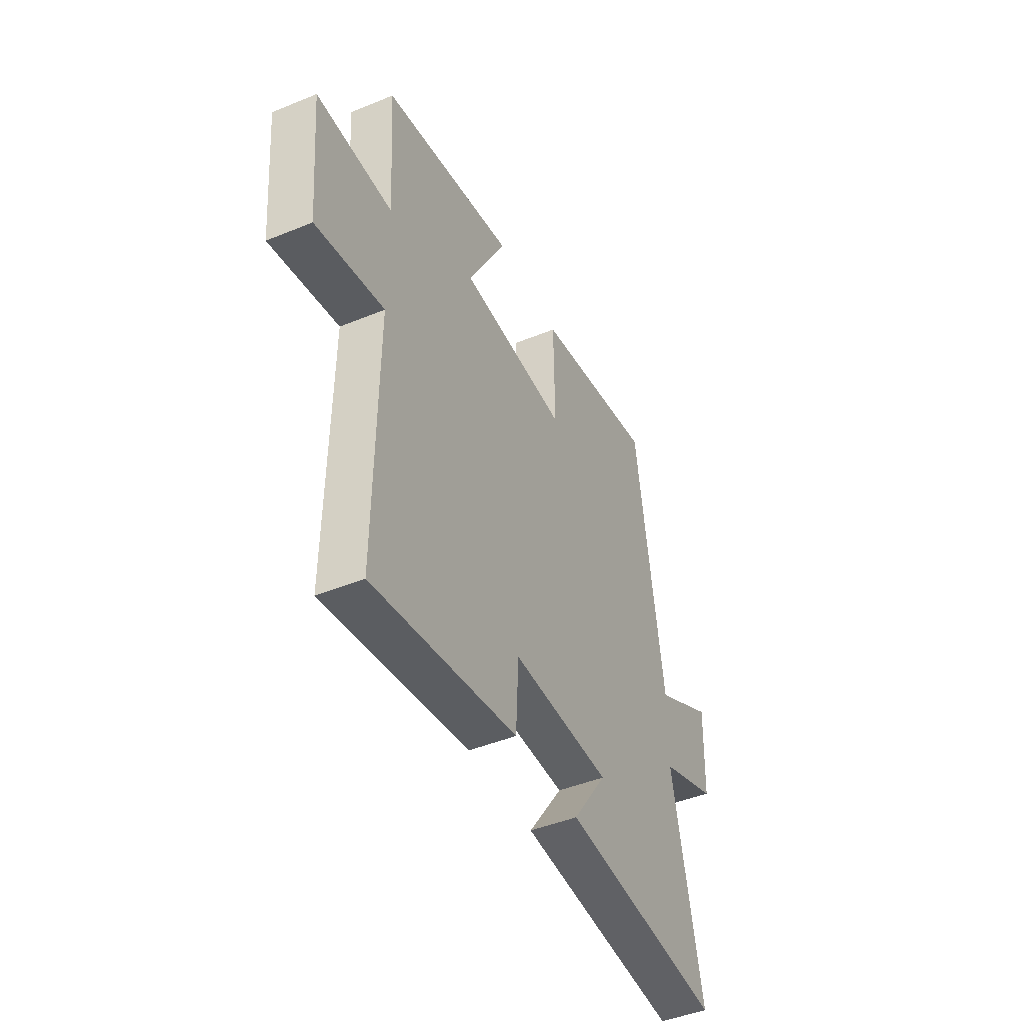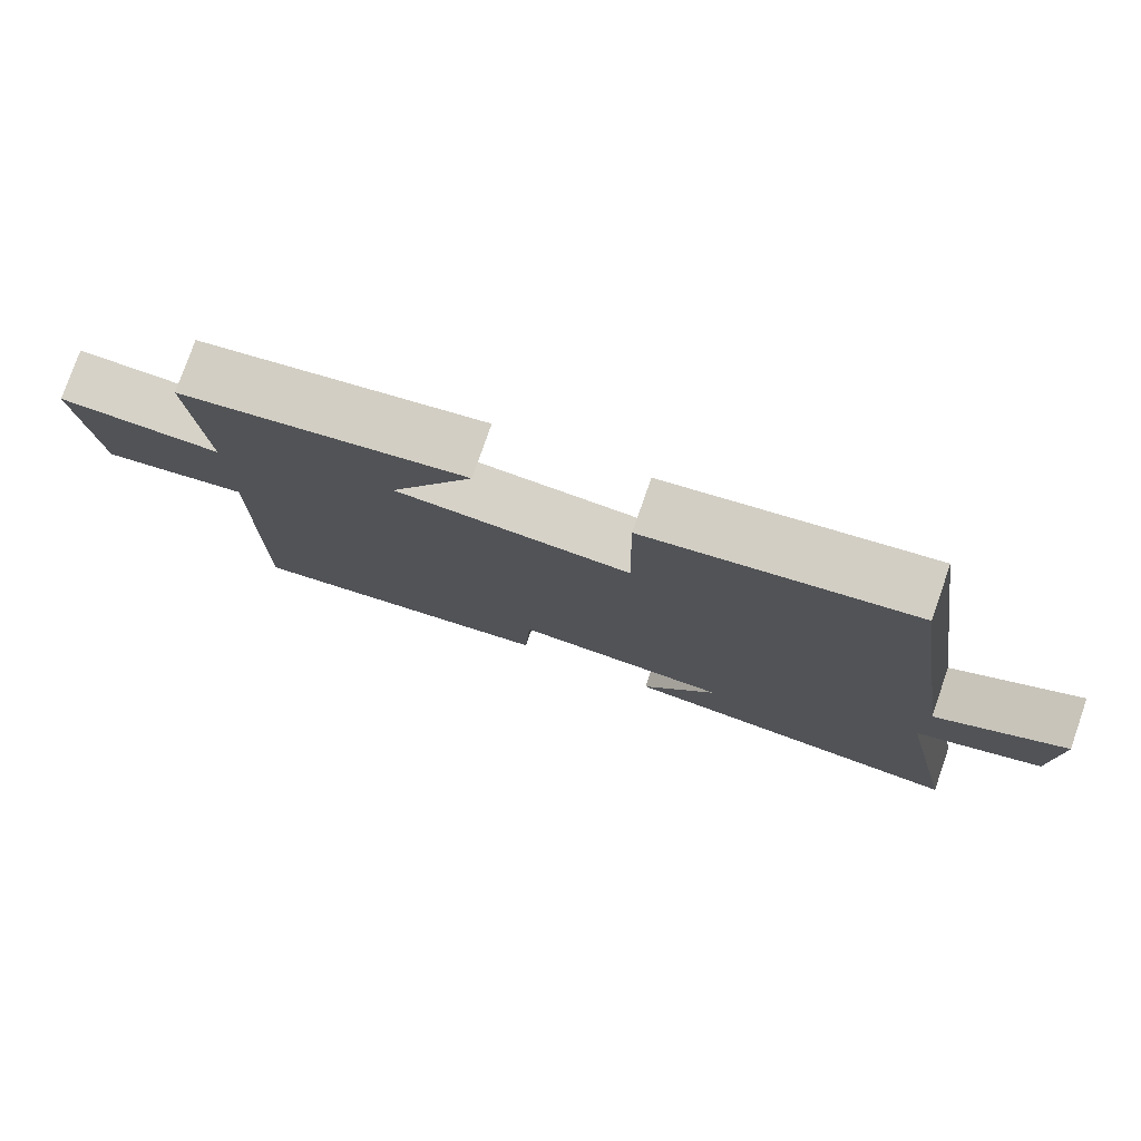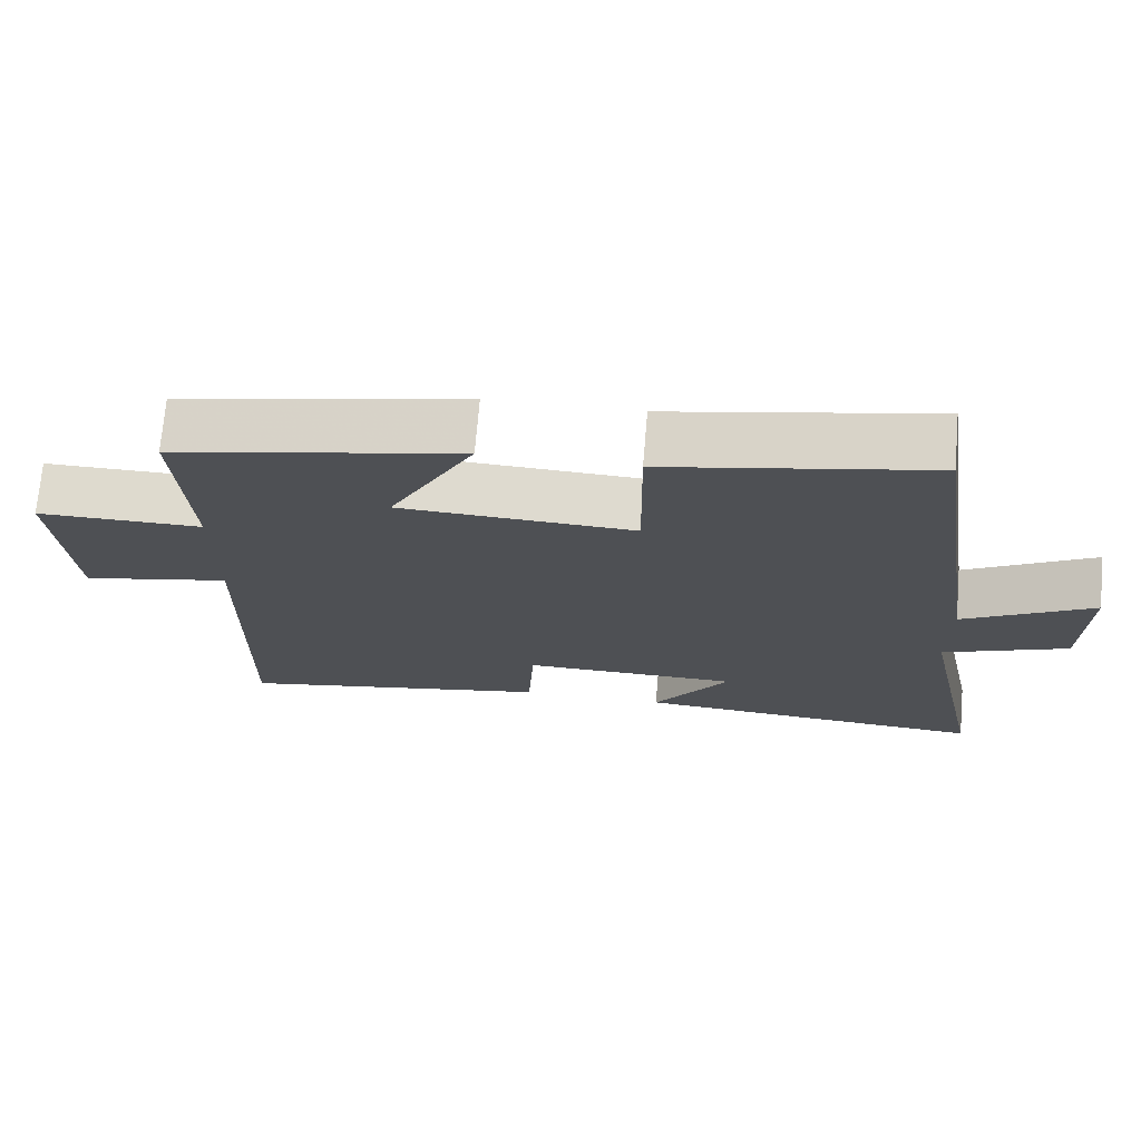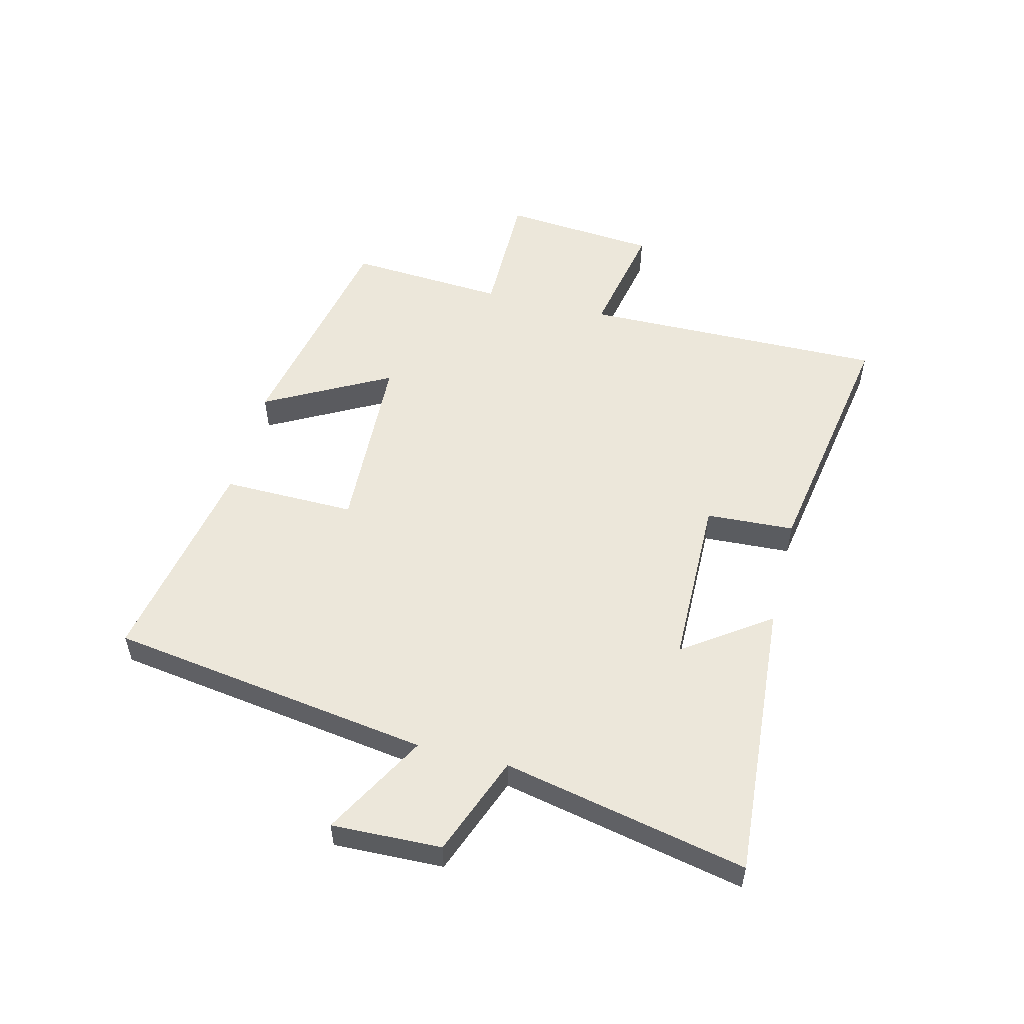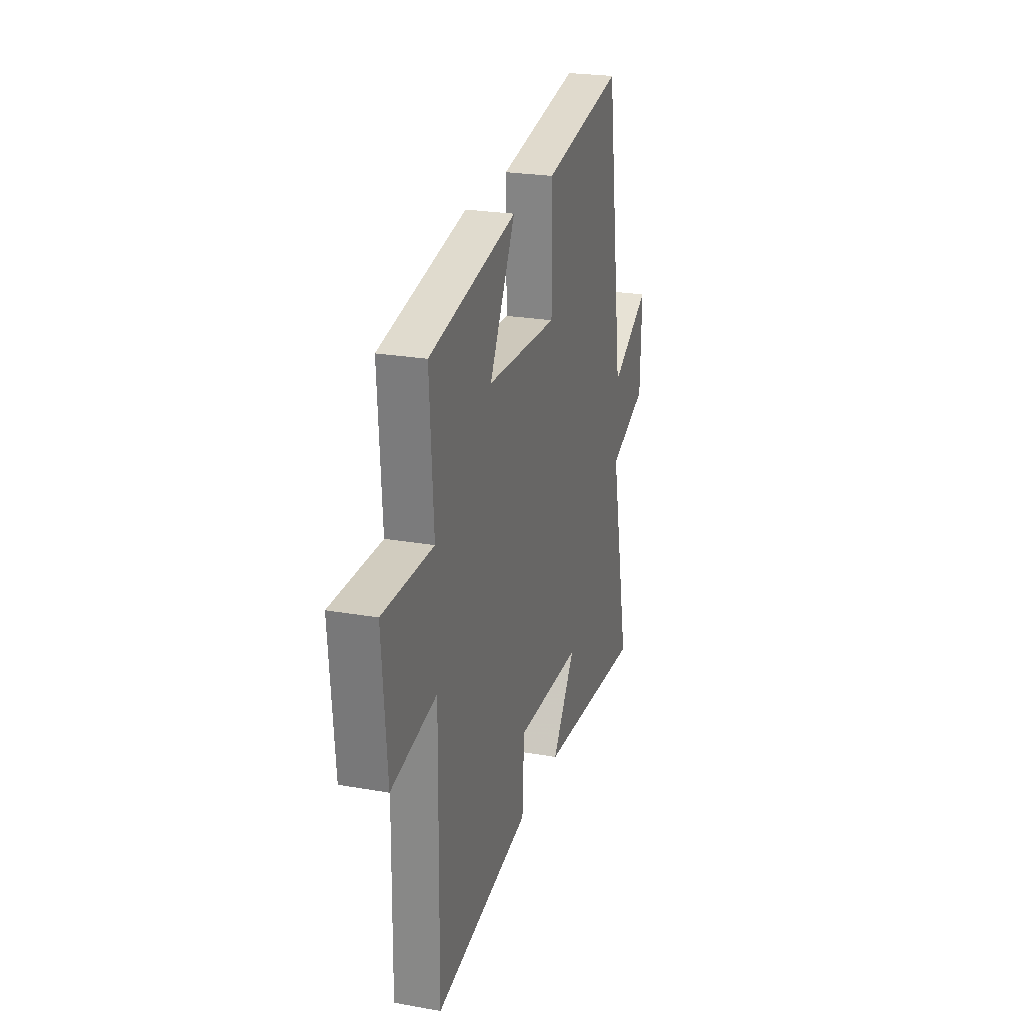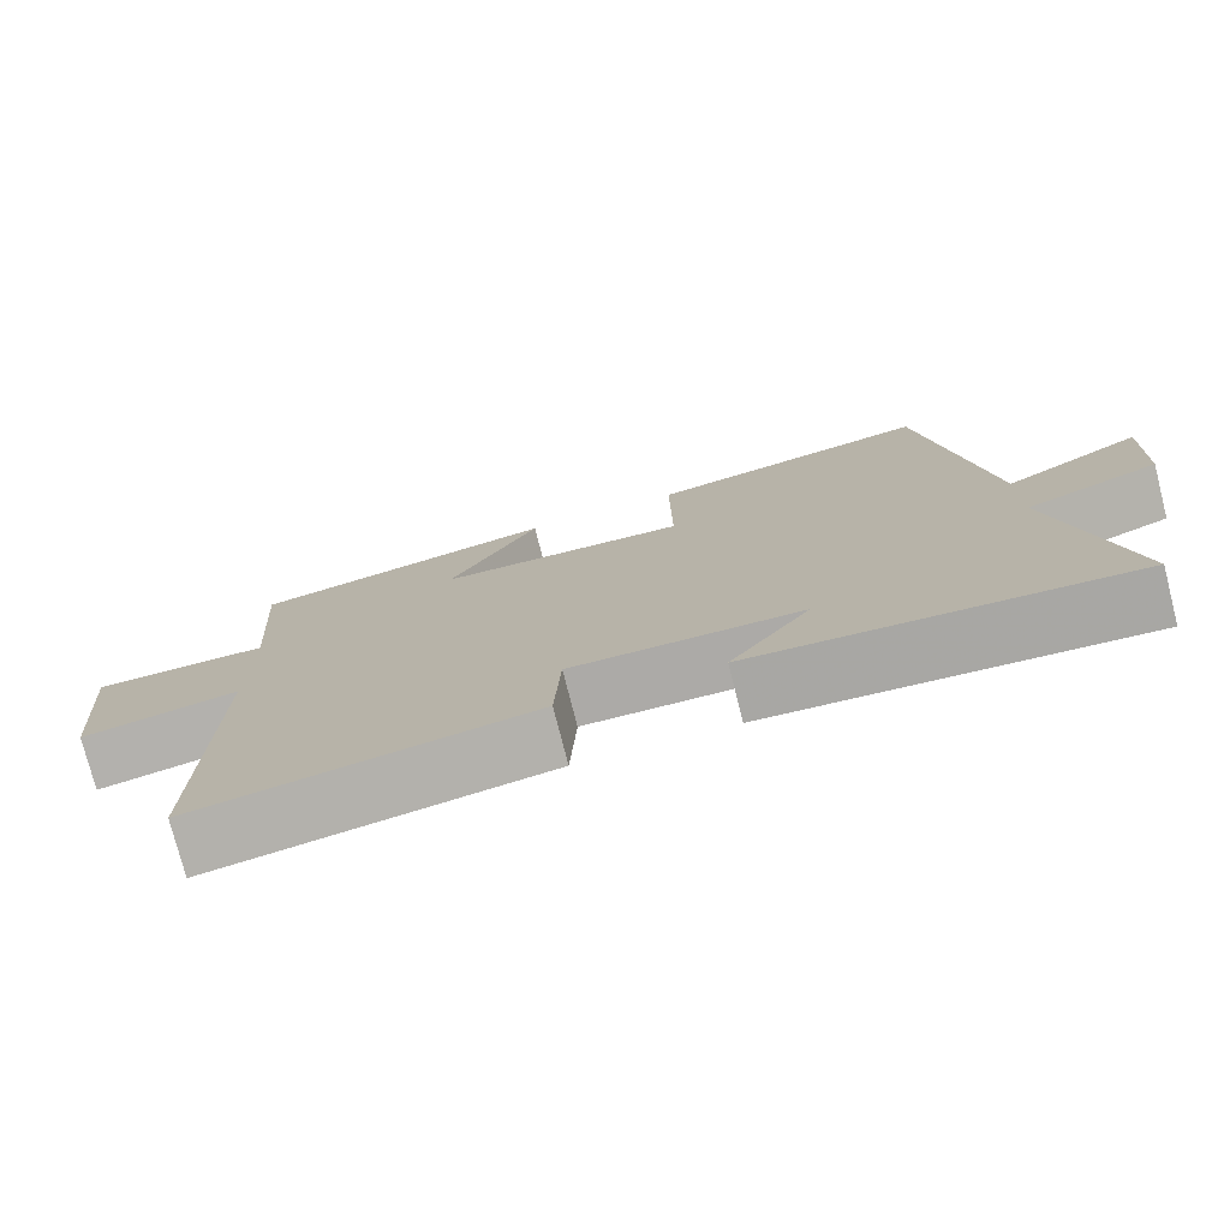
<metadata>
{"format":"obj","ext":"obj","renderer":"f3d","projection":"perspective","resolution":1024,"background":"white","views":[{"elev":-45.2,"azim":-64.6,"up":"+Z"},{"elev":78.0,"azim":19.2,"up":"+Z"},{"elev":71.3,"azim":4.8,"up":"+Z"},{"elev":53.8,"azim":104.1,"up":"+Y"},{"elev":24.1,"azim":-73.7,"up":"+Z"},{"elev":-76.4,"azim":14.3,"up":"+Z"}]}
</metadata>
<code>
v 0.421 0.07 0.566
v 0.5 0.07 0.025
v 0.674 0.07 0.121
v 0.668 0.07 -0.063
v 0.5 0.07 -0.127
v 0.586 0.07 -0.536
v 0.112 0.07 -0.5
v 0.214 0.07 -0.356
v -0.076 0.07 -0.352
v -0.084 0.07 -0.5
v -0.507 0.07 -0.572
v -0.5 0.07 -0.061
v -0.698 0.07 -0.1
v -0.72 0.07 0.16
v -0.5 0.07 0.159
v -0.517 0.07 0.423
v -0.133 0.07 0.5
v -0.246 0.07 0.291
v 0.068 0.07 0.277
v 0.065 0.07 0.5
v 0.421 0 0.566
v 0.5 0 0.025
v 0.674 0 0.121
v 0.668 0 -0.063
v 0.5 0 -0.127
v 0.586 0 -0.536
v 0.112 0 -0.5
v 0.214 0 -0.356
v -0.076 0 -0.352
v -0.084 0 -0.5
v -0.507 0 -0.572
v -0.5 0 -0.061
v -0.698 0 -0.1
v -0.72 0 0.16
v -0.5 0 0.159
v -0.517 0 0.423
v -0.133 0 0.5
v -0.246 0 0.291
v 0.068 0 0.277
v 0.065 0 0.5
f 19 20 1 2
f 18 19 2
f 15 16 17 18
f 15 18 2
f 12 13 14 15
f 12 15 2
f 9 10 11 12
f 8 9 12 2
f 5 6 7 8
f 5 8 2 3
f 3 4 5
f 22 21 40 39
f 22 39 38
f 38 37 36 35
f 22 38 35
f 35 34 33 32
f 22 35 32
f 32 31 30 29
f 22 32 29 28
f 28 27 26 25
f 23 22 28 25
f 25 24 23
f 1 21 22 2
f 2 22 23 3
f 3 23 24 4
f 4 24 25 5
f 5 25 26 6
f 6 26 27 7
f 7 27 28 8
f 8 28 29 9
f 9 29 30 10
f 10 30 31 11
f 11 31 32 12
f 12 32 33 13
f 13 33 34 14
f 14 34 35 15
f 15 35 36 16
f 16 36 37 17
f 17 37 38 18
f 18 38 39 19
f 19 39 40 20
f 20 40 21 1

</code>
